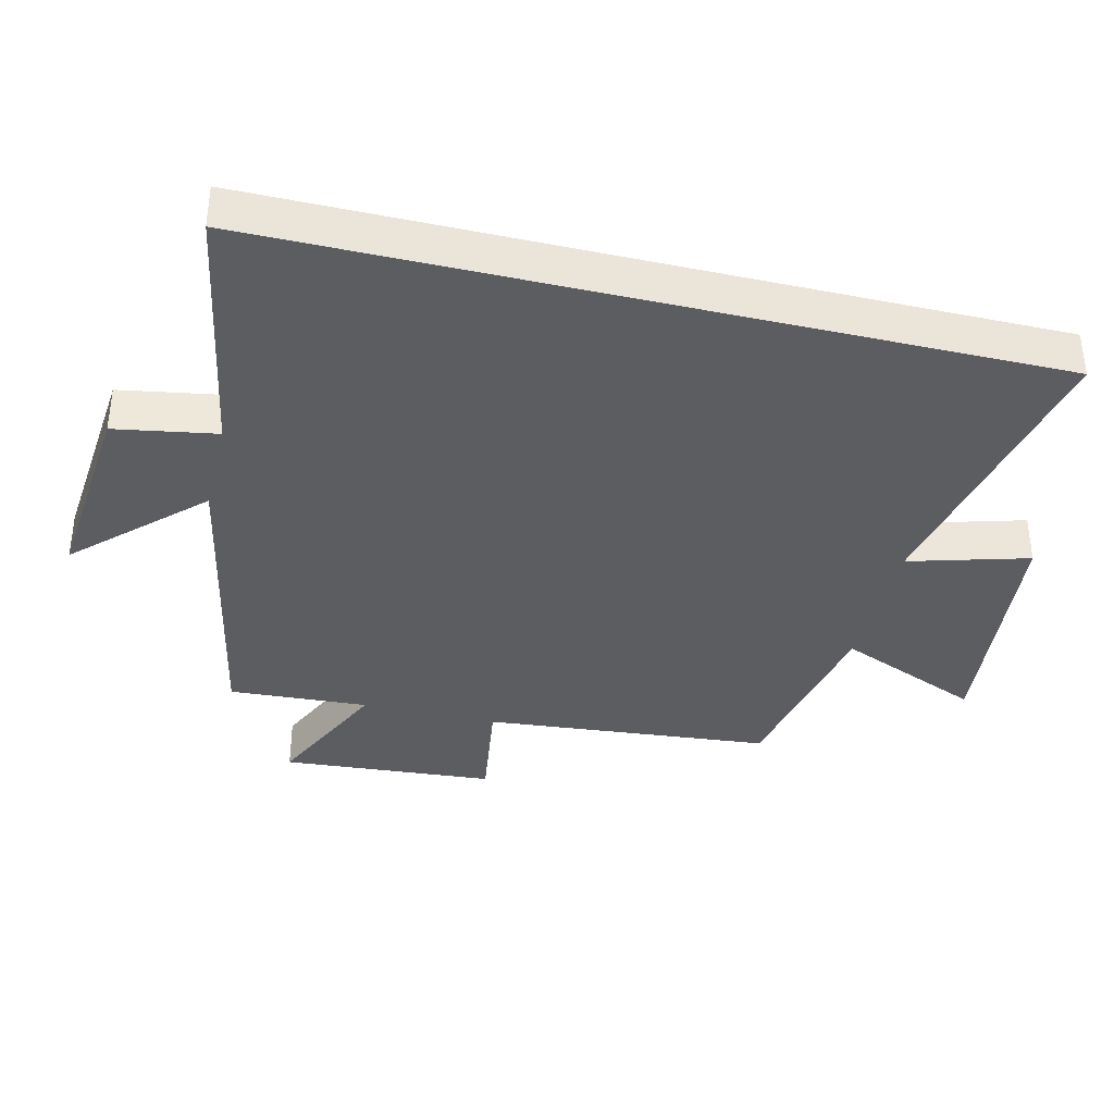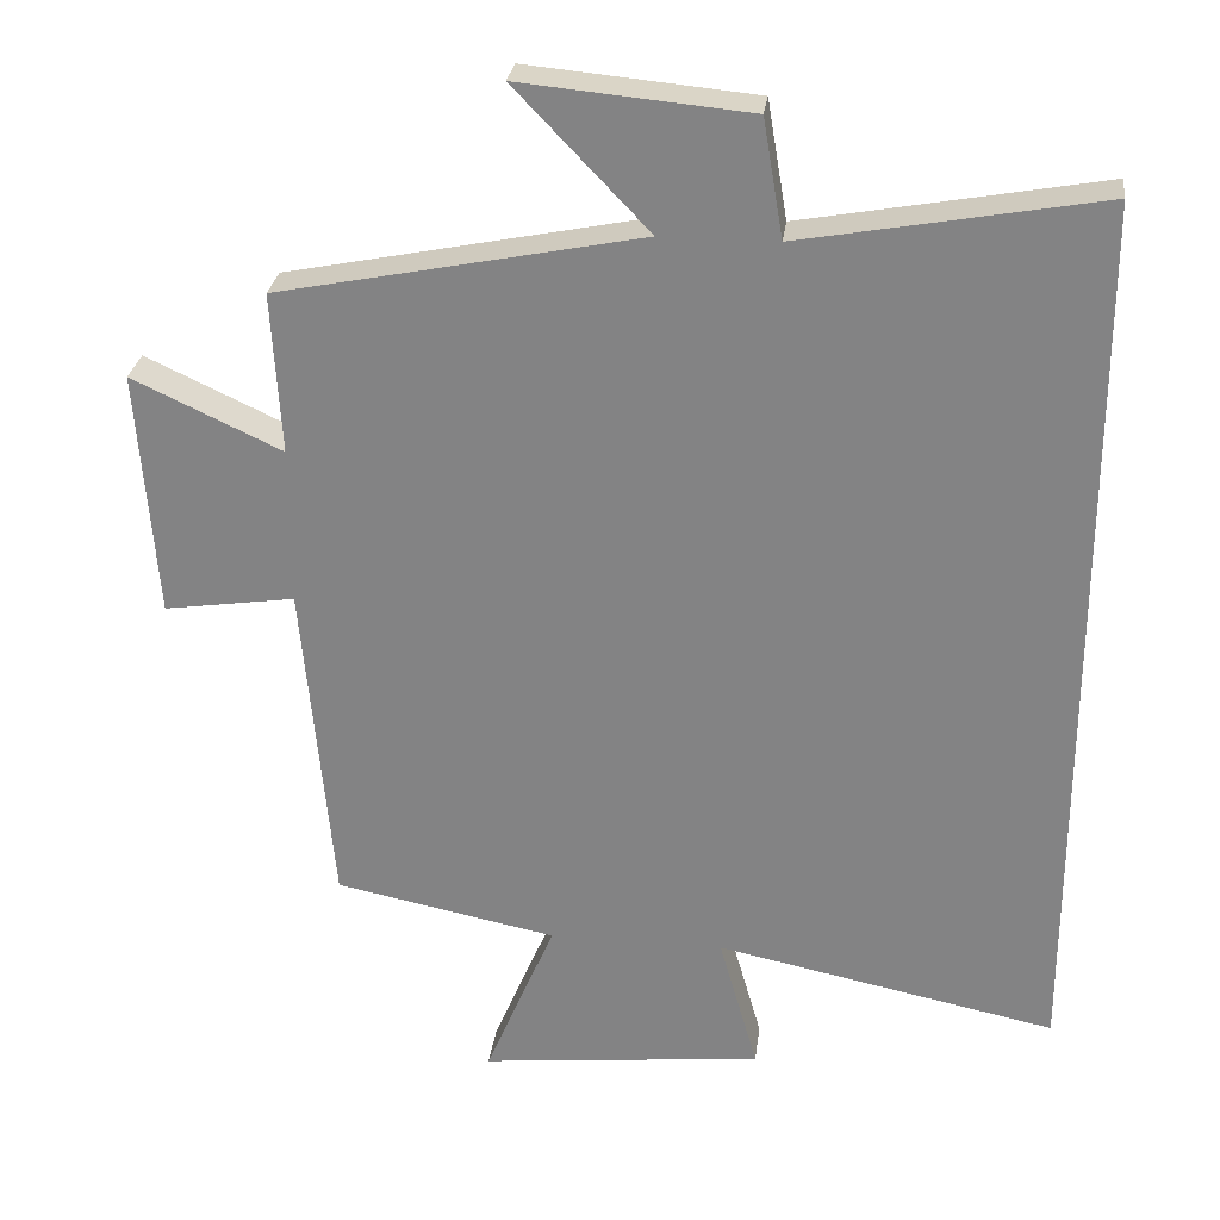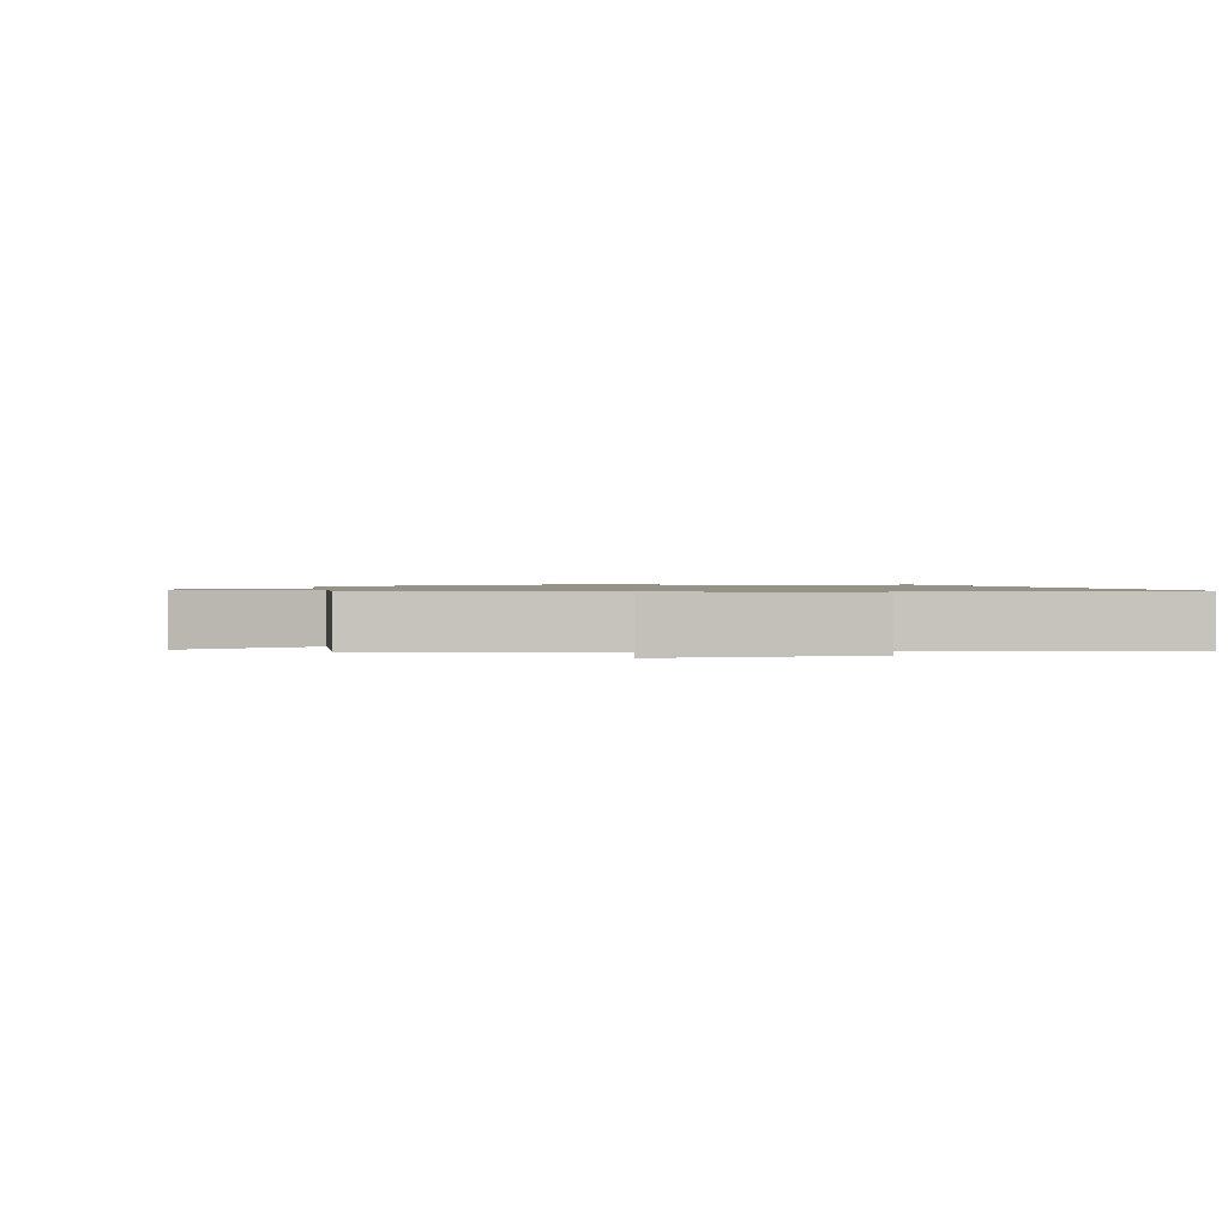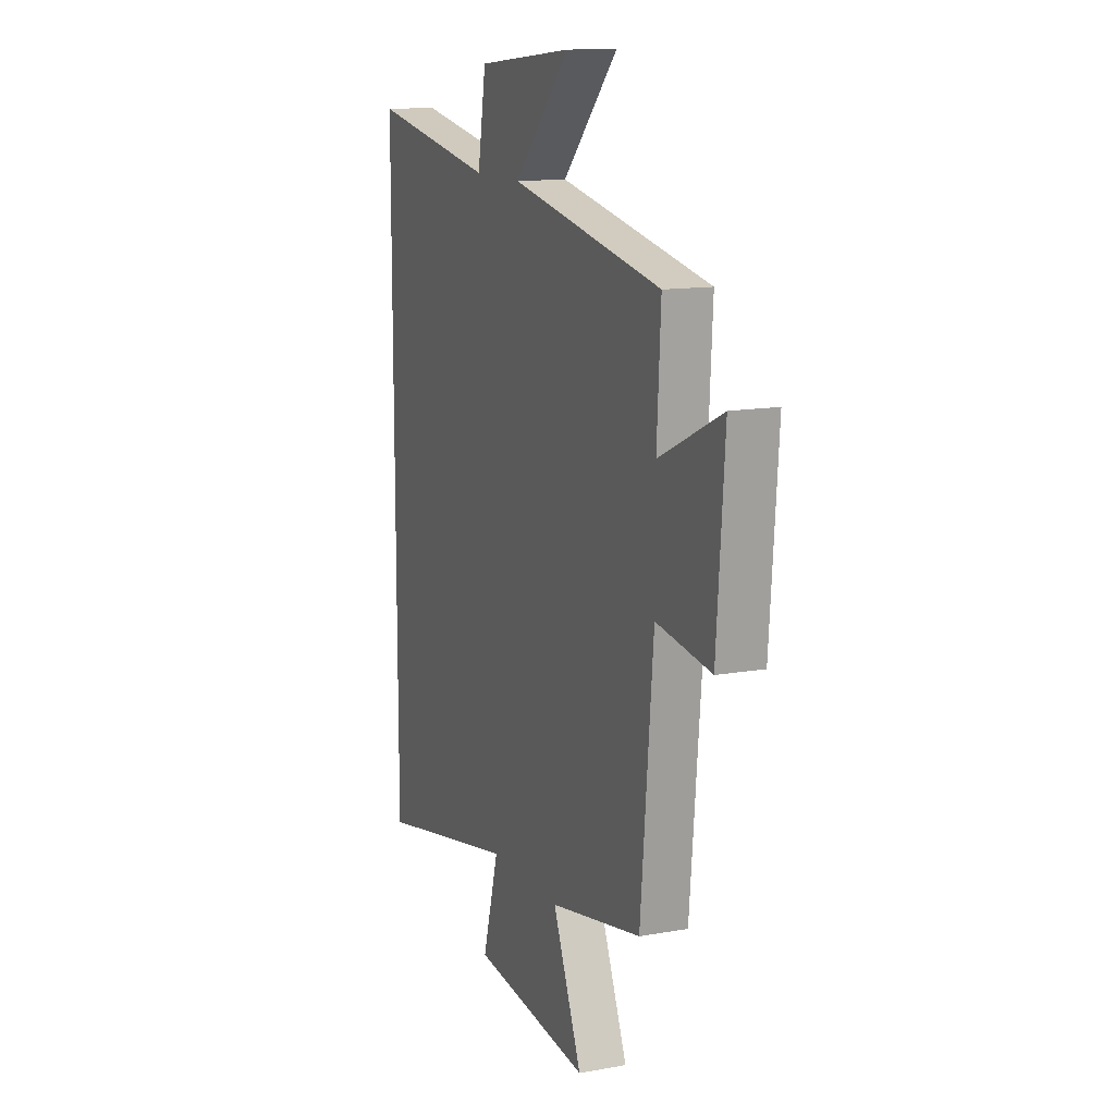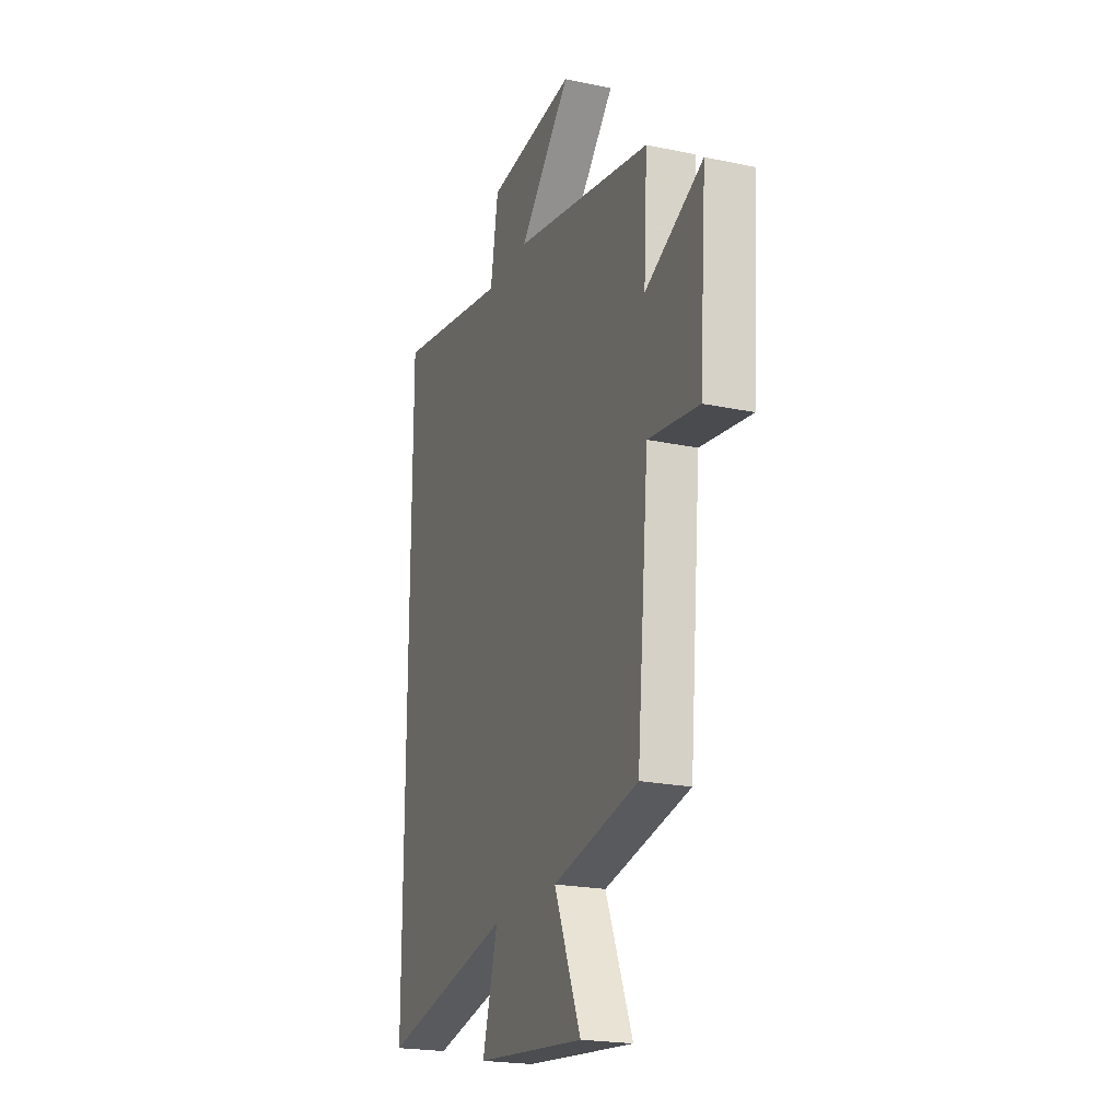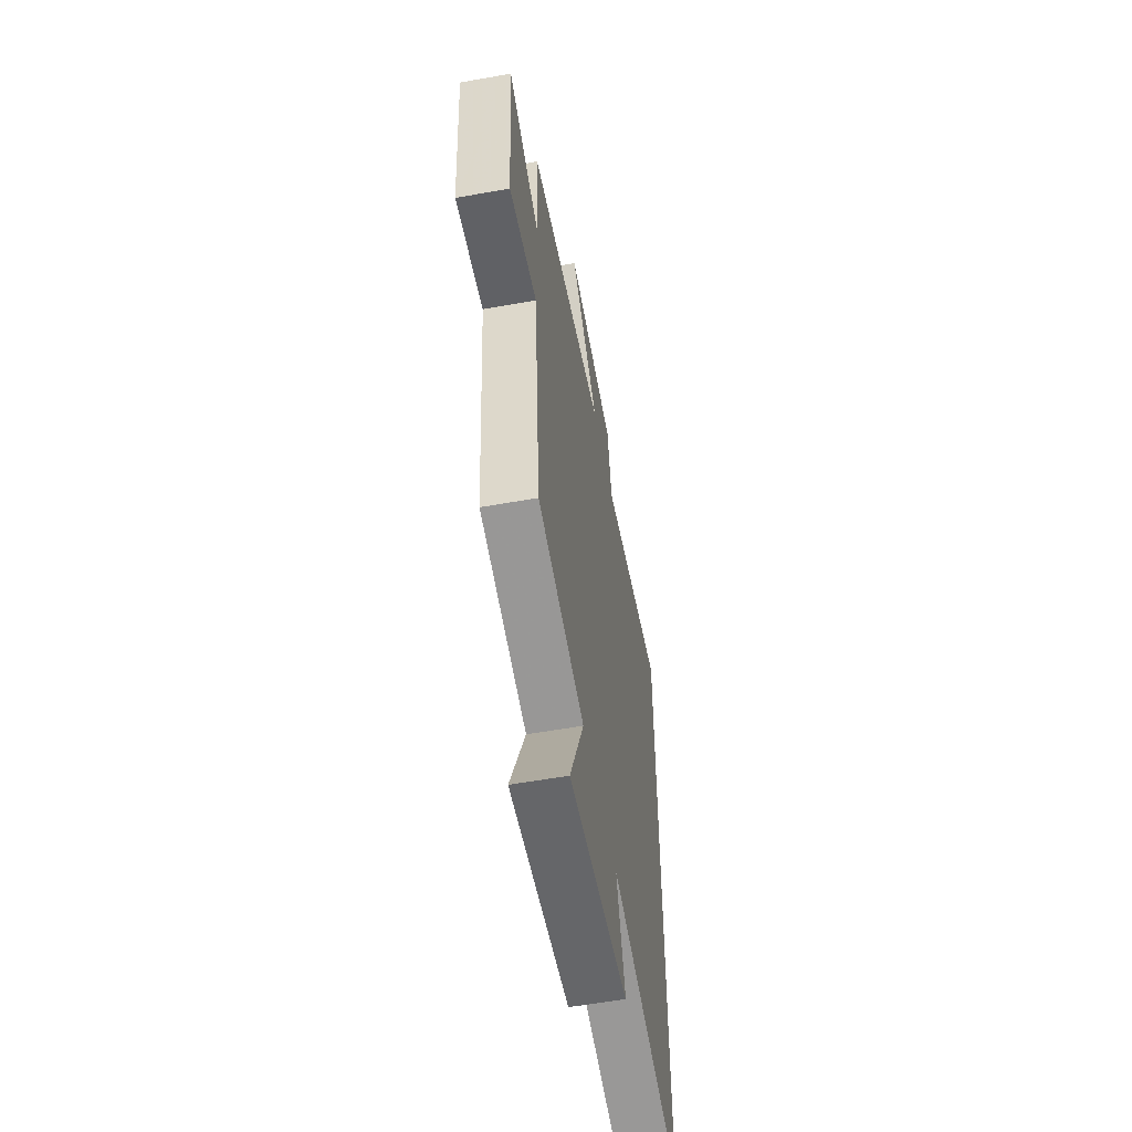
<metadata>
{"format":"obj","ext":"obj","renderer":"f3d","projection":"perspective","resolution":1024,"background":"white","views":[{"elev":-37.1,"azim":76.4,"up":"+Y"},{"elev":27.7,"azim":7.1,"up":"+Z"},{"elev":1.0,"azim":-11.2,"up":"+Y"},{"elev":13.1,"azim":-112.4,"up":"+Z"},{"elev":-21.5,"azim":-110.5,"up":"+Z"},{"elev":-57.5,"azim":-79.5,"up":"+Z"}]}
</metadata>
<code>
v 0.5 0.07 -0.592
v 0.056 0.07 -0.5
v 0.107 0.07 -0.679
v -0.263 0.07 -0.717
v -0.172 0.07 -0.5
v -0.461 0.07 -0.442
v -0.5 0.07 -0.01
v -0.671 0.07 -0.035
v -0.695 0.07 0.287
v -0.5 0.07 0.196
v -0.512 0.07 0.406
v -0.04 0.07 0.5
v -0.214 0.07 0.681
v 0.084 0.07 0.653
v 0.11 0.07 0.5
v 0.5 0.07 0.57
v 0.5 0 -0.592
v 0.056 0 -0.5
v 0.107 0 -0.679
v -0.263 0 -0.717
v -0.172 0 -0.5
v -0.461 0 -0.442
v -0.5 0 -0.01
v -0.671 0 -0.035
v -0.695 0 0.287
v -0.5 0 0.196
v -0.512 0 0.406
v -0.04 0 0.5
v -0.214 0 0.681
v 0.084 0 0.653
v 0.11 0 0.5
v 0.5 0 0.57
f 15 16 1 2
f 12 13 14 15
f 10 11 12 15
f 10 15 2
f 7 8 9 10
f 5 6 7 10
f 5 10 2 3
f 3 4 5
f 18 17 32 31
f 31 30 29 28
f 31 28 27 26
f 18 31 26
f 26 25 24 23
f 26 23 22 21
f 19 18 26 21
f 21 20 19
f 1 17 18 2
f 2 18 19 3
f 3 19 20 4
f 4 20 21 5
f 5 21 22 6
f 6 22 23 7
f 7 23 24 8
f 8 24 25 9
f 9 25 26 10
f 10 26 27 11
f 11 27 28 12
f 12 28 29 13
f 13 29 30 14
f 14 30 31 15
f 15 31 32 16
f 16 32 17 1

</code>
